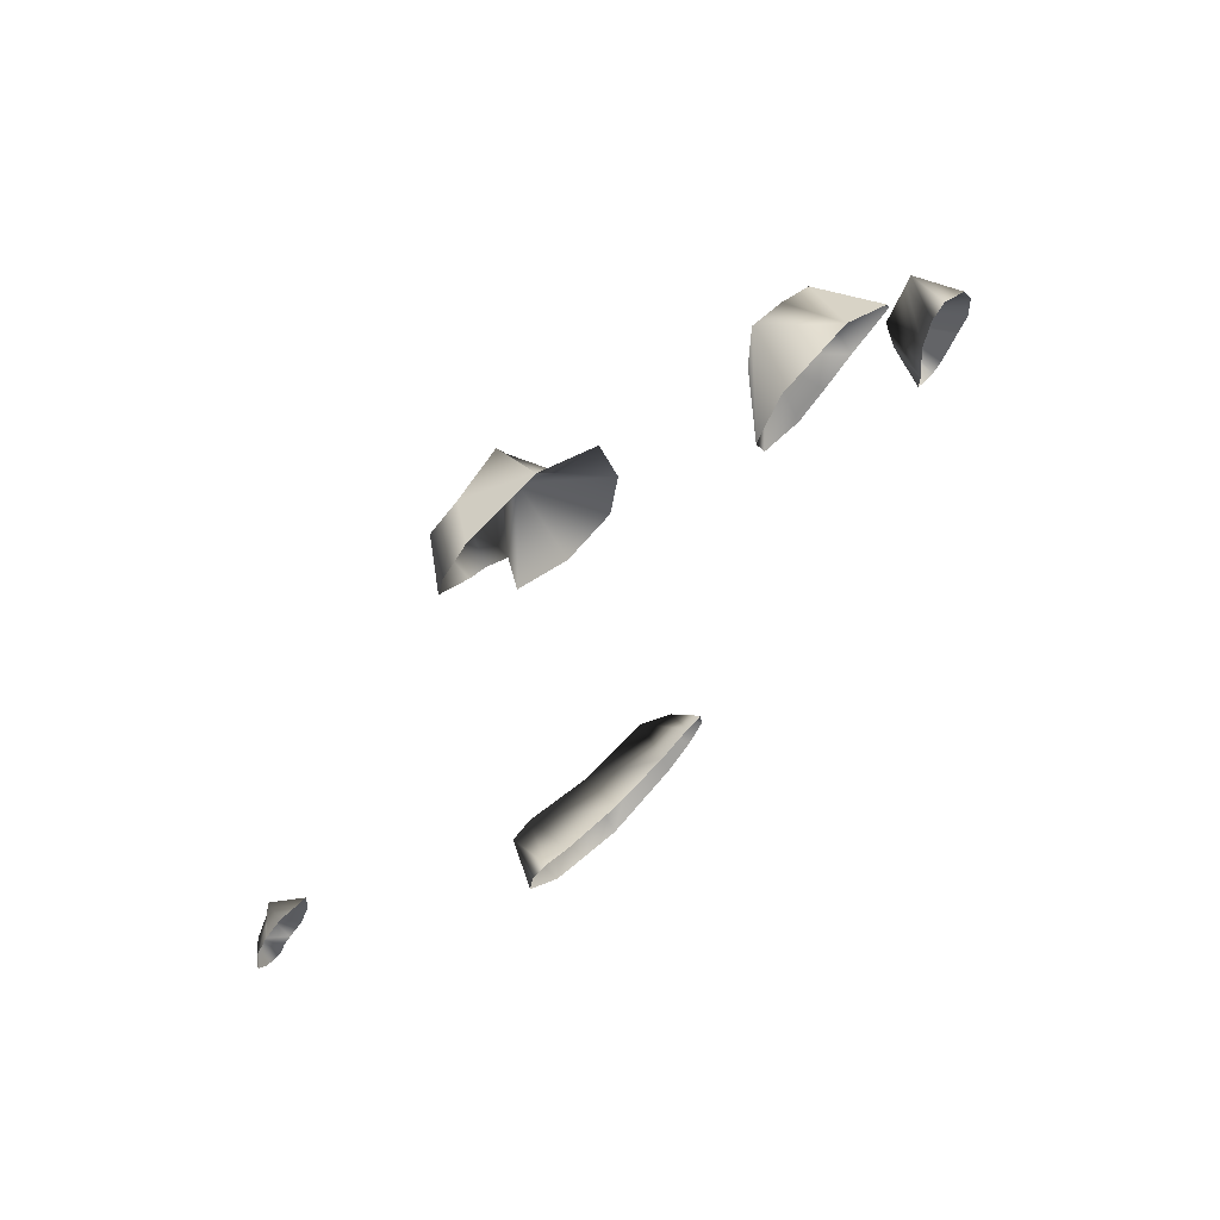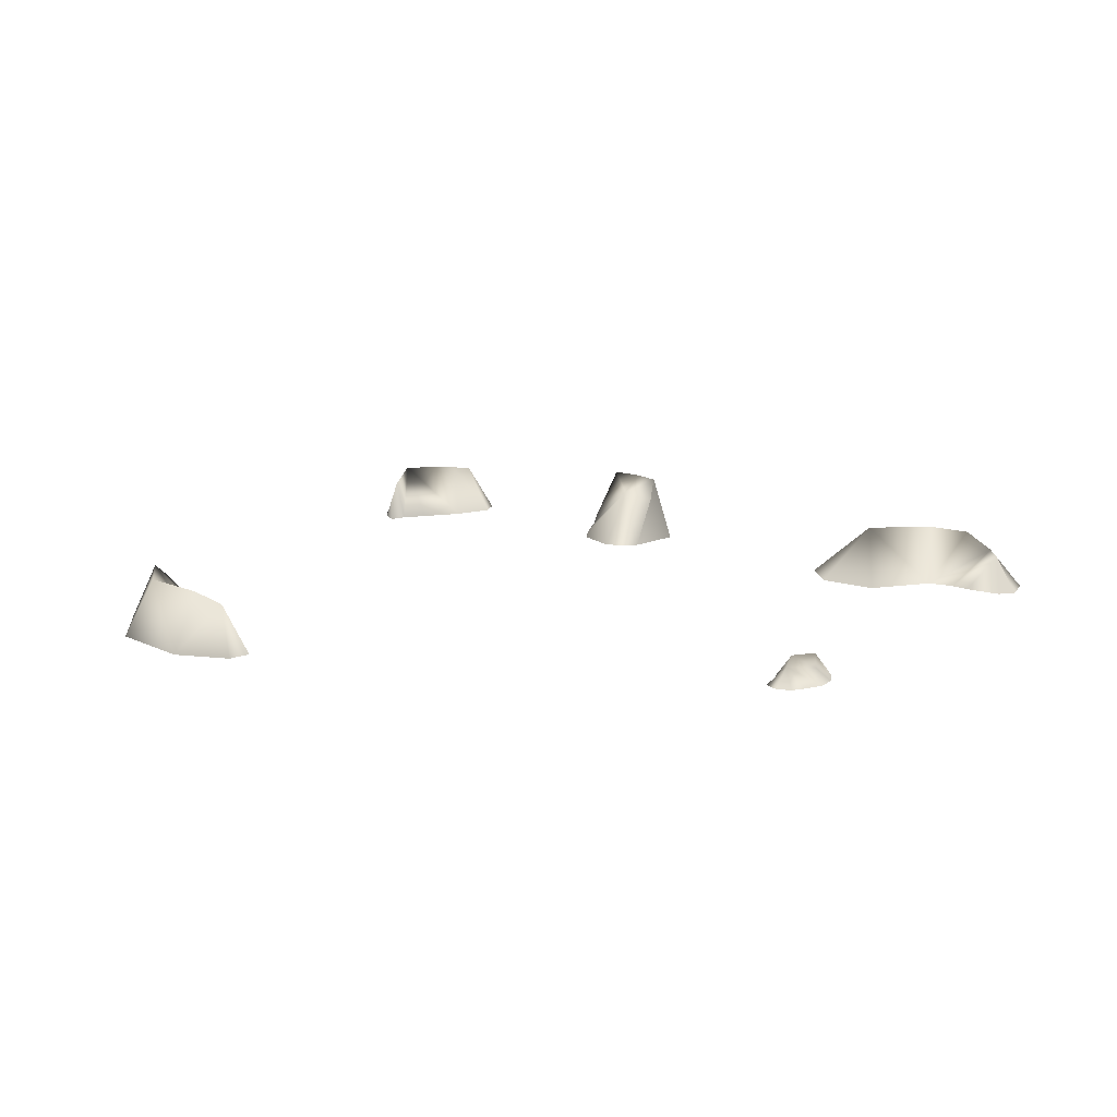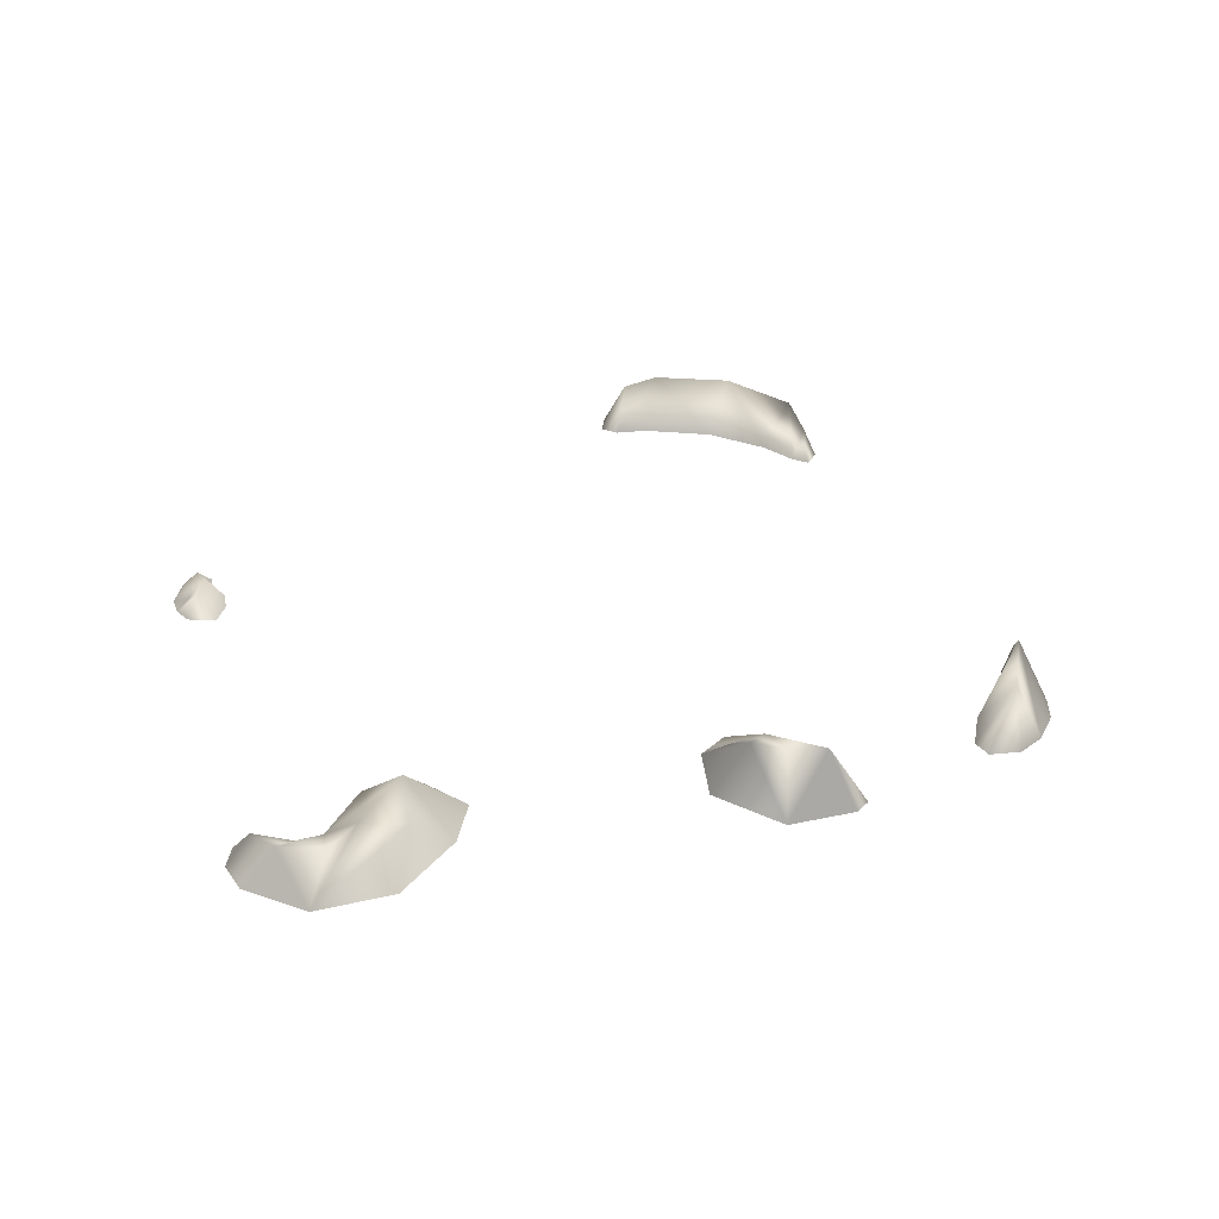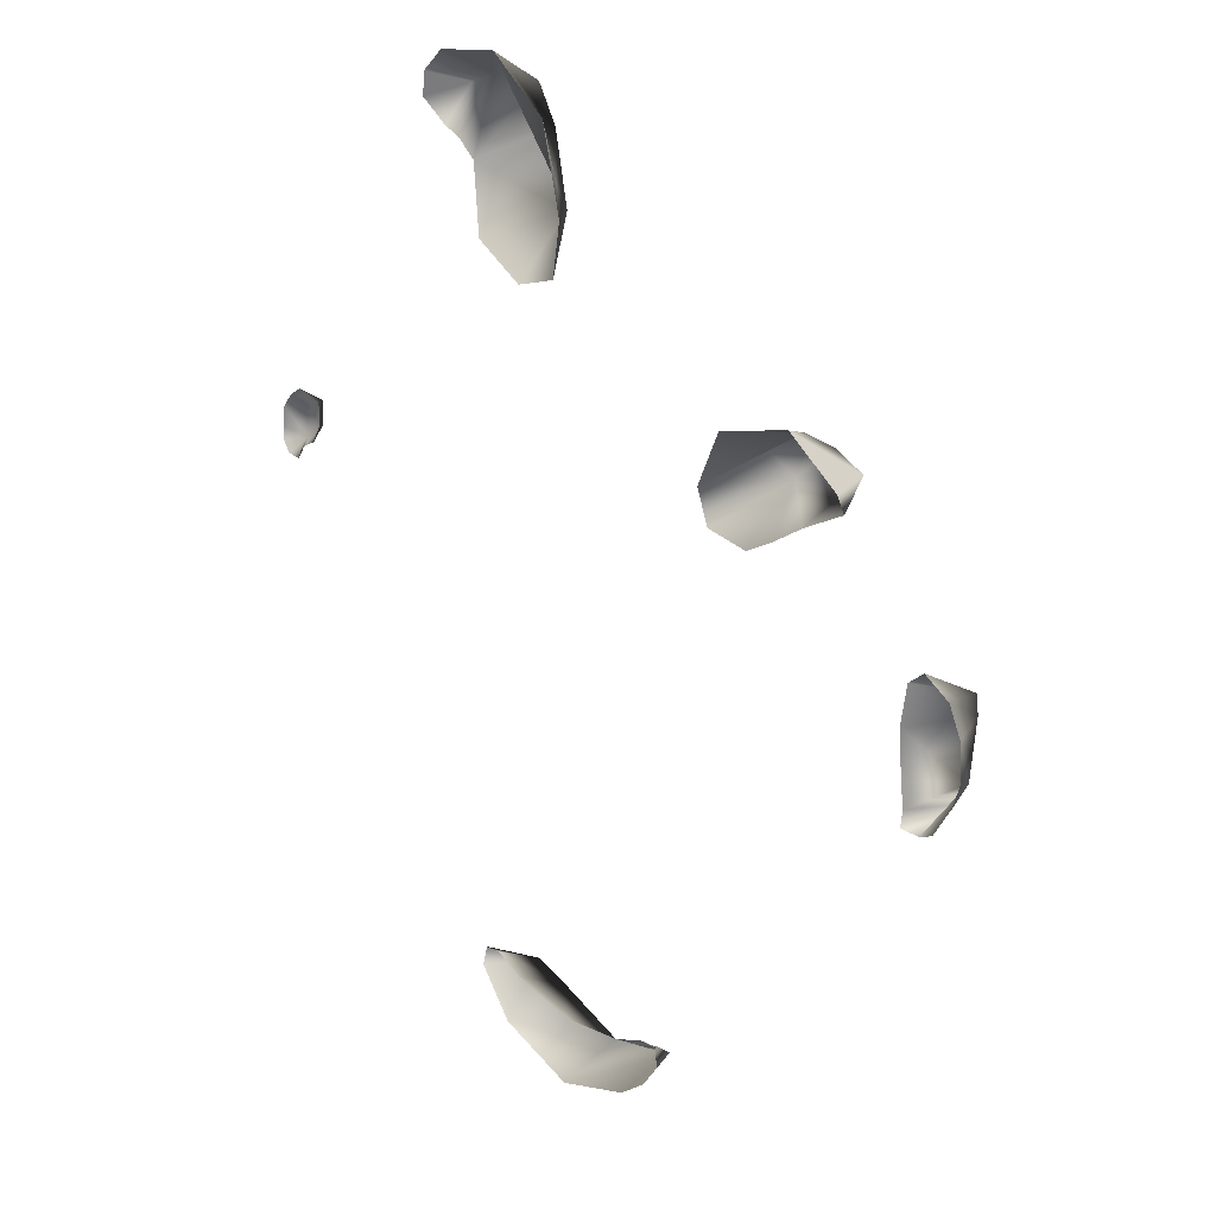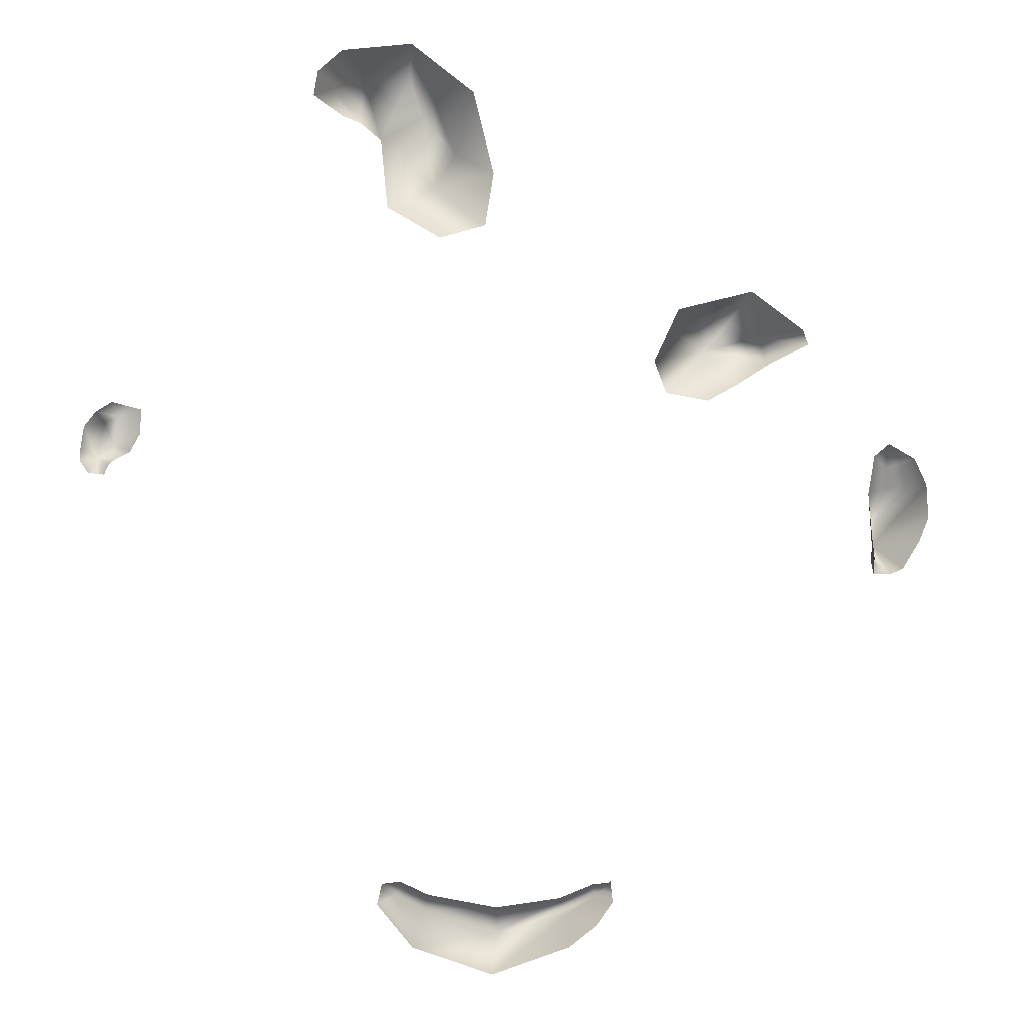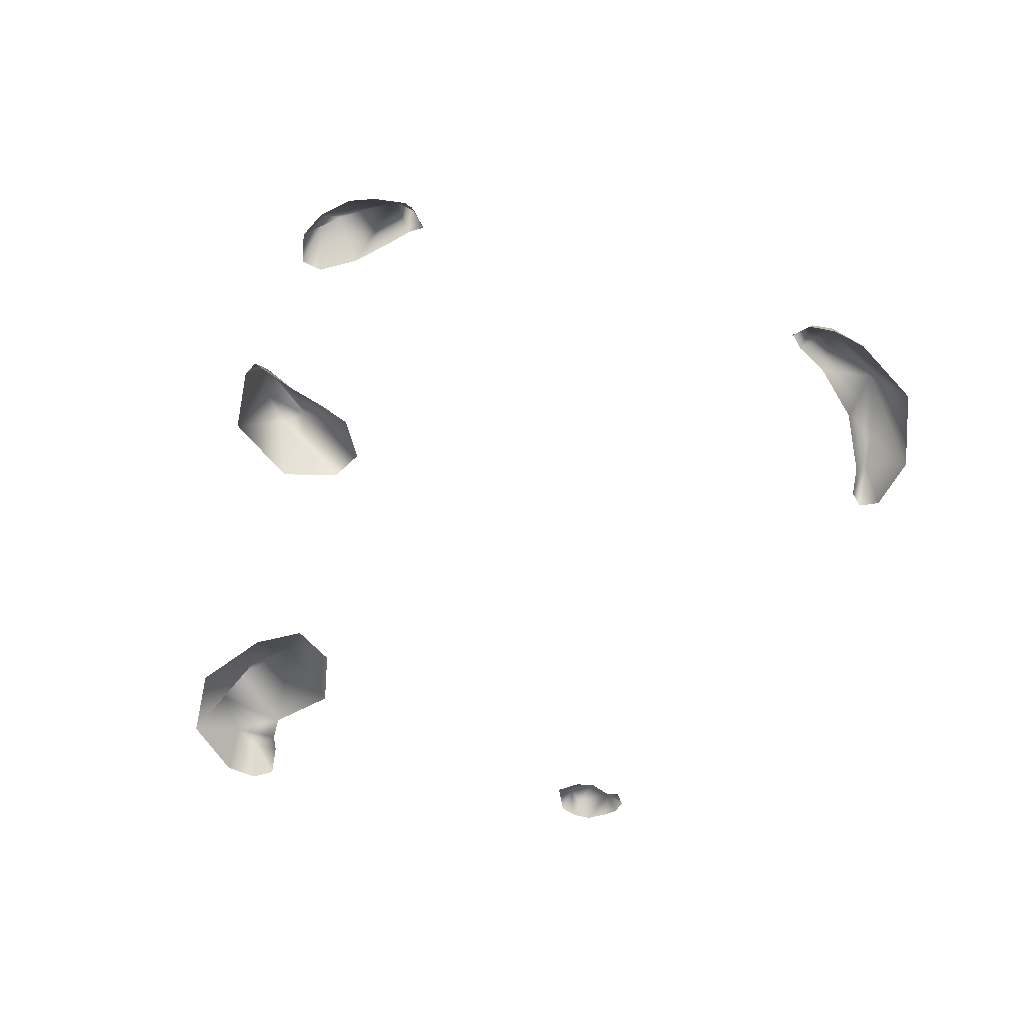
<metadata>
{"format":"obj","ext":"obj","renderer":"f3d","projection":"perspective","resolution":1024,"background":"white","views":[{"elev":66.6,"azim":133.9,"up":"+Y"},{"elev":13.6,"azim":68.2,"up":"+Z"},{"elev":34.4,"azim":-160.9,"up":"+Z"},{"elev":21.3,"azim":-131.3,"up":"+Y"},{"elev":1.8,"azim":170.3,"up":"+Y"},{"elev":-58.8,"azim":-65.9,"up":"+Z"}]}
</metadata>
<code>
g poof11_mesh
v 1.63 -5.989 0.77
v 1.943 -5.654 0.01299
v 2.024 -5.993 0.003523
v 1.44 -6.721 -0.01155
v 1.147 -6.289 0.8908
v 1.644 -5.626 0.0119
v 1.943 -5.654 0.01299
v 1.181 -5.858 0.01401
v 0.05248 -6.104 0.01329
v -0.08683 -6.693 0.8365
v 0.1157 -7.212 -0.007918
v -1.006 -5.986 0.01232
v -1.319 -6.388 0.7681
v -1.174 -6.806 -0.006726
v -1.588 -5.768 0.00992
v -1.645 -6.454 -0.005476
v -1.685 -6.095 0.4667
v -1.856 -5.753 0.005631
v -1.918 -6.075 -0.003469
v -1.88 -5.718 0.0148
v 6.645 1.084 0.01286
v 6.506 1.324 0.2908
v 6.774 1.276 0.009644
v 6.394 1.058 0.01326
v 6.774 1.276 0.009644
v 6.506 1.324 0.2908
v 6.762 1.494 0.005908
v 6.708 1.827 -0.0003724
v 6.38 1.892 0.1754
v 6.523 2.063 -0.0007071
v 6.169 1.977 0.3483
v 6.266 2.217 -0.00187
v 5.805 2.098 0.012
v 5.824 1.71 0.01433
v 6.236 1.548 0.3757
v 5.986 1.42 0.01386
v 6.192 1.317 0.01387
v 6.32 1.225 0.01367
v 6.394 1.058 0.01326
v 0.9527 5.802 0.8523
v 0.2334 5.116 -0.02107
v 0.09404 5.961 -0.02026
v 0.978 4.905 -0.009415
v 1.836 5.383 0.003611
v 1.937 6.467 0.00992
v 0.6643 6.296 0.4166
v 0.4251 7.277 -0.02026
v 1.442 8.032 -0.01873
v 1.143 6.947 0.8101
v 1.37 7.542 0.7169
v 2.157 7.539 0.5652
v 2.567 7.901 -0.02023
v 2.273 6.737 0.01387
v 2.971 7.546 -0.01667
v 2.621 7.372 0.552
v 2.555 6.847 0.01505
v 3.034 7.172 0.01229
v -3.562 3.666 1.014
v -3.02 3.776 0.00034
v -2.611 2.912 0.01191
v -4.276 4.081 0.0005431
v -3.174 3.428 0.7166
v -3.633 3.111 0.795
v -2.813 2.388 0.01558
v -3.525 2.264 0.02392
v -4.019 2.521 0.02548
v -4.536 2.844 0.02706
v -4.127 3.602 0.9955
v -4.669 3.374 0.9762
v -5.256 3.21 0.02527
v -5.154 3.455 0.0009503
v -6.585 -0.4783 0.6844
v -6.432 -0.3869 0.02045
v -6.408 -0.6488 0.01198
v -6.736 -0.6497 0.01136
v -6.687 -0.2187 0.9549
v -6.381 0.01591 0.02318
v -6.934 -0.5708 0.02942
v -7.223 -0.1058 0.03485
v -7.371 0.287 0.01011
v -6.317 0.6946 0.0258
v -7.334 0.8506 0.01377
v -6.872 0.7973 0.8495
v -6.422 1.332 0.02735
v -7.126 1.289 0.01851
v -6.878 1.122 0.806
v -6.682 1.54 0.035
g poof11_mesh_0
f 3 2 1
f 4 3 1
f 5 4 1
f 5 1 6
f 6 1 7
f 8 5 6
f 8 9 5
f 5 10 4
f 9 10 5
f 10 11 4
f 9 12 10
f 10 13 11
f 12 13 10
f 13 14 11
f 15 13 12
f 13 16 14
f 17 13 15
f 13 17 16
f 17 15 18
f 17 19 16
f 20 17 18
f 19 17 20
f 23 22 21
f 22 24 21
f 27 26 25
f 28 26 27
f 26 28 29
f 28 30 29
f 29 30 31
f 30 32 31
f 32 33 31
f 34 31 33
f 29 31 35
f 35 31 34
f 26 29 35
f 36 35 34
f 36 37 35
f 37 26 35
f 37 38 26
f 39 26 38
f 42 41 40
f 40 41 43
f 40 43 44
f 45 40 44
f 46 42 40
f 46 47 42
f 47 46 48
f 40 49 46
f 49 40 45
f 46 49 48
f 50 49 45
f 49 50 48
f 51 50 45
f 50 51 48
f 51 52 48
f 53 51 45
f 51 54 52
f 55 51 53
f 54 51 55
f 56 55 53
f 54 55 57
f 57 55 56
f 60 59 58
f 58 59 61
f 62 60 58
f 62 63 60
f 58 63 62
f 63 64 60
f 65 64 63
f 66 65 63
f 67 66 63
f 68 58 61
f 63 58 68
f 67 63 69
f 63 68 69
f 69 68 61
f 67 69 70
f 69 61 71
f 70 69 71
f 74 73 72
f 74 72 75
f 72 73 76
f 72 76 75
f 73 77 76
f 78 75 76
f 79 78 76
f 80 79 76
f 76 77 81
f 80 76 82
f 83 76 81
f 76 83 82
f 83 81 84
f 82 83 85
f 86 83 84
f 83 86 85
f 87 86 84
f 85 86 87

</code>
